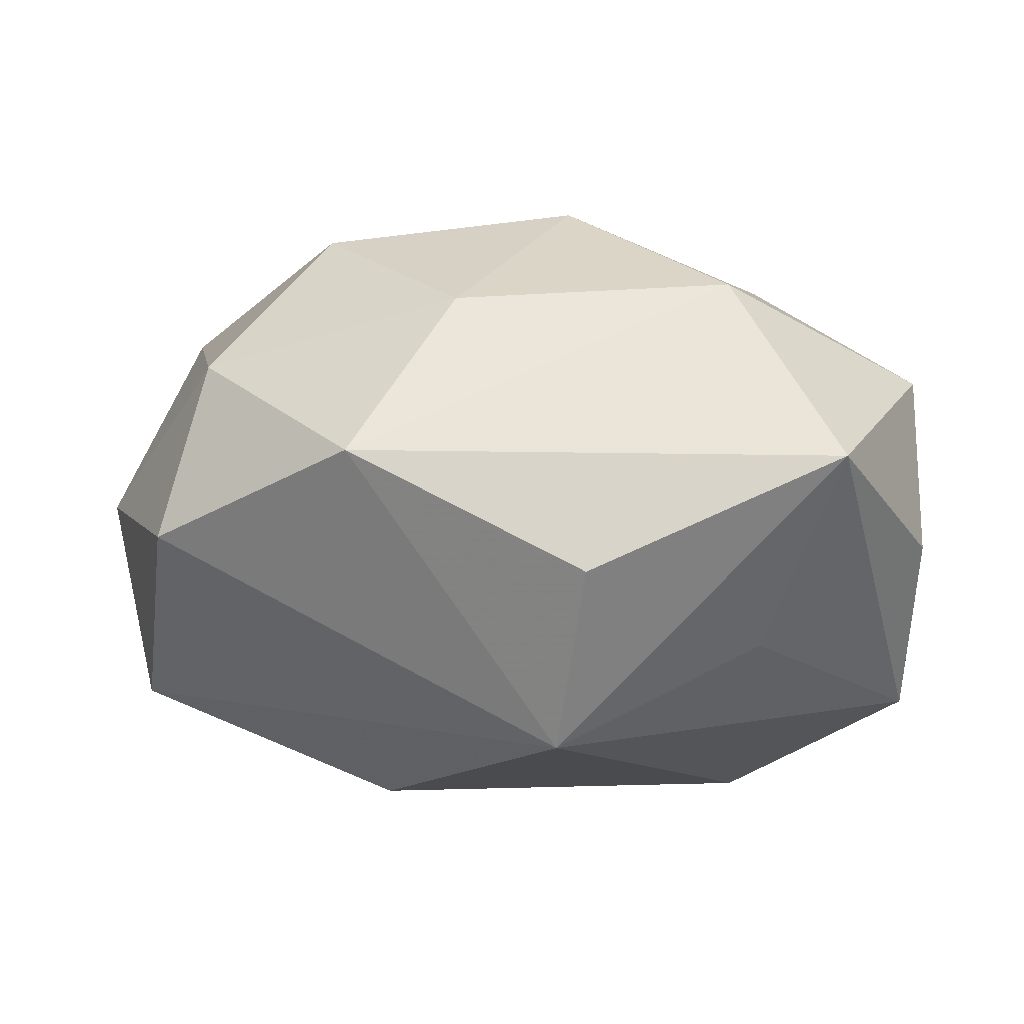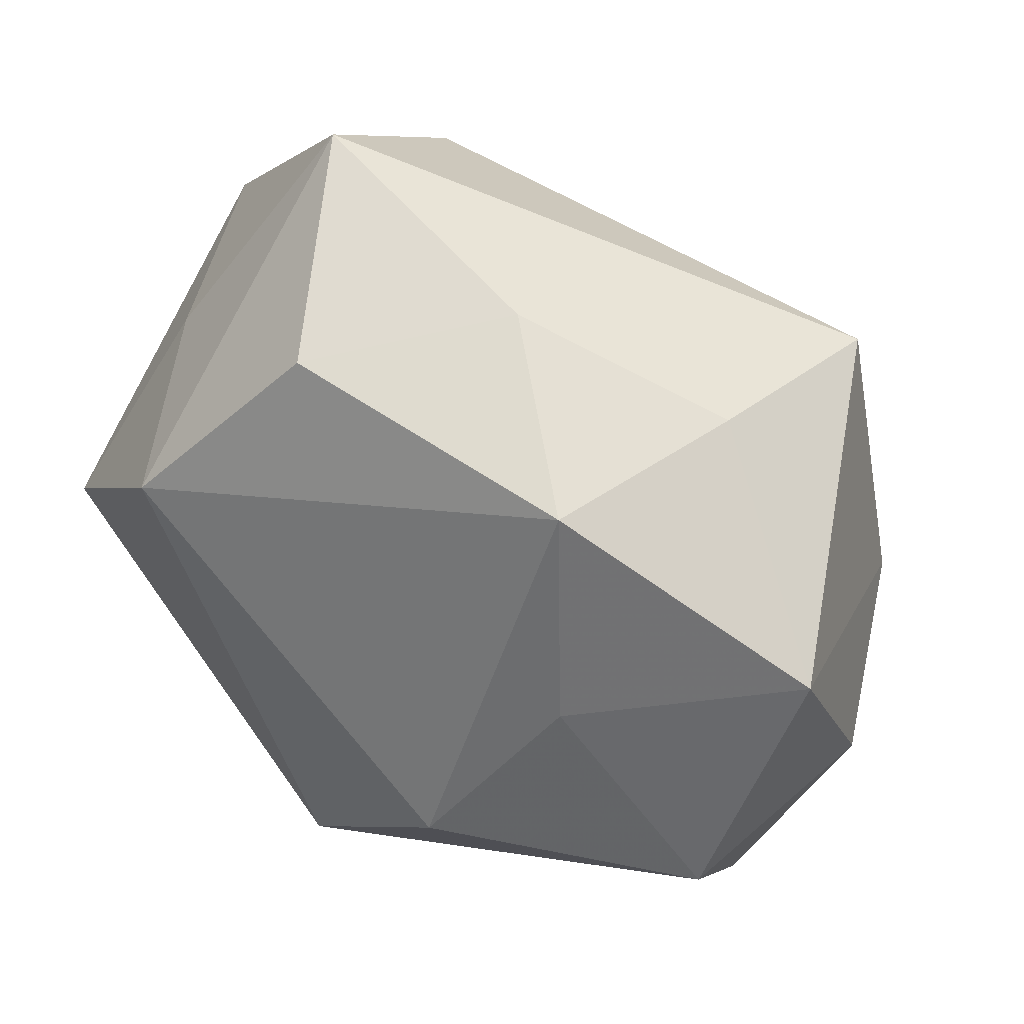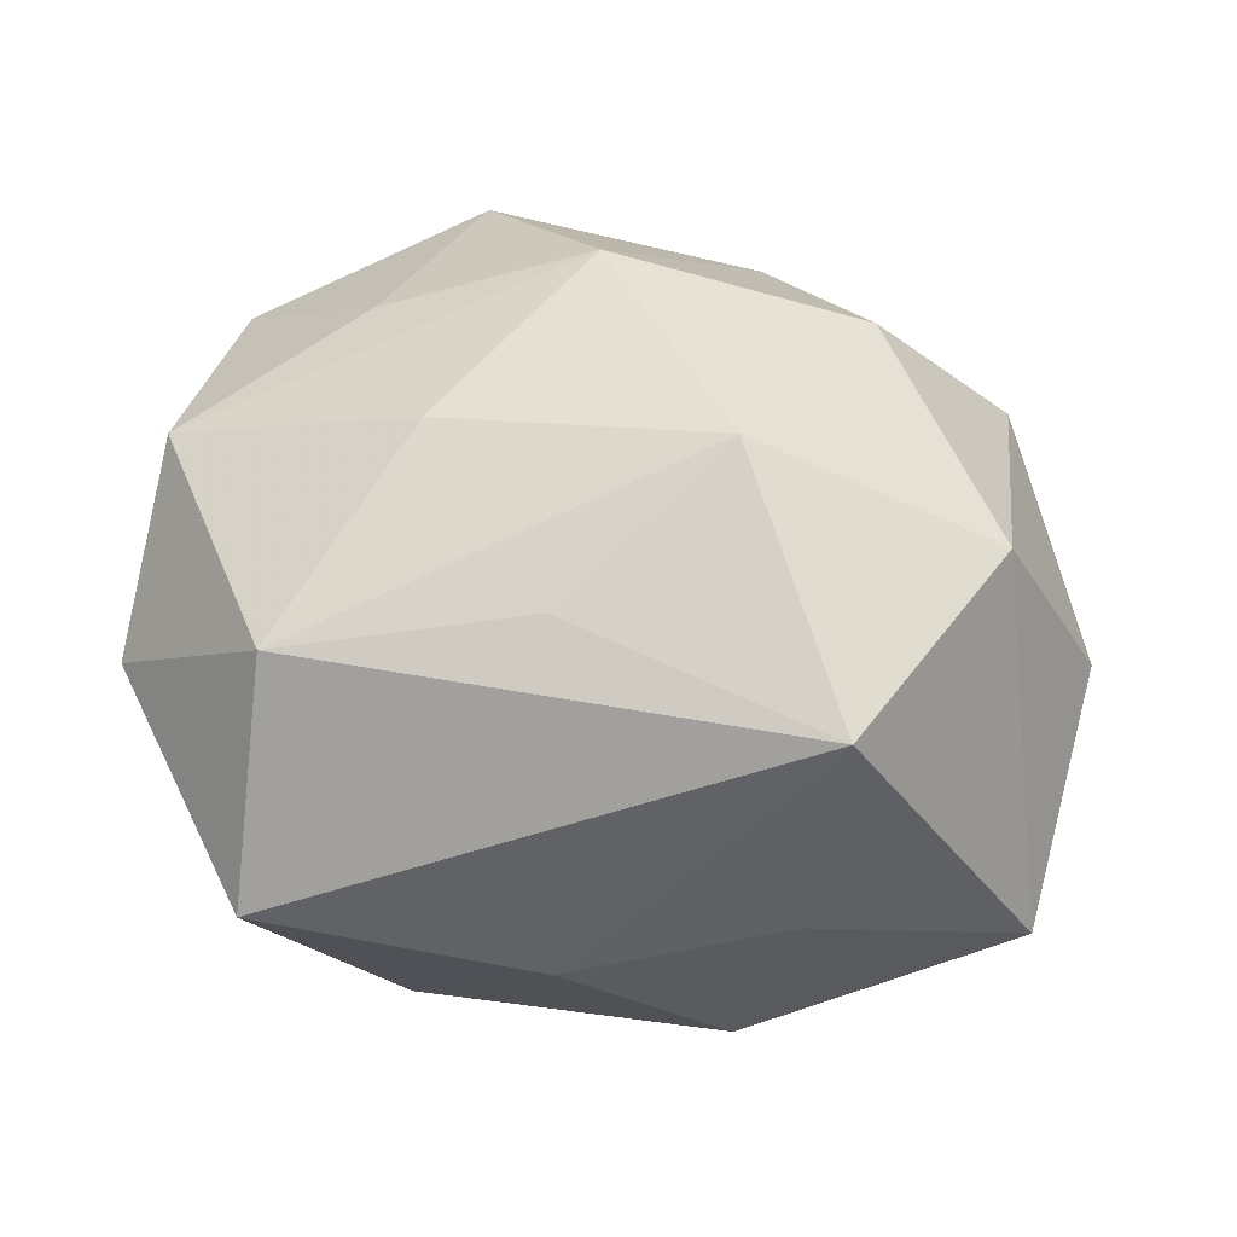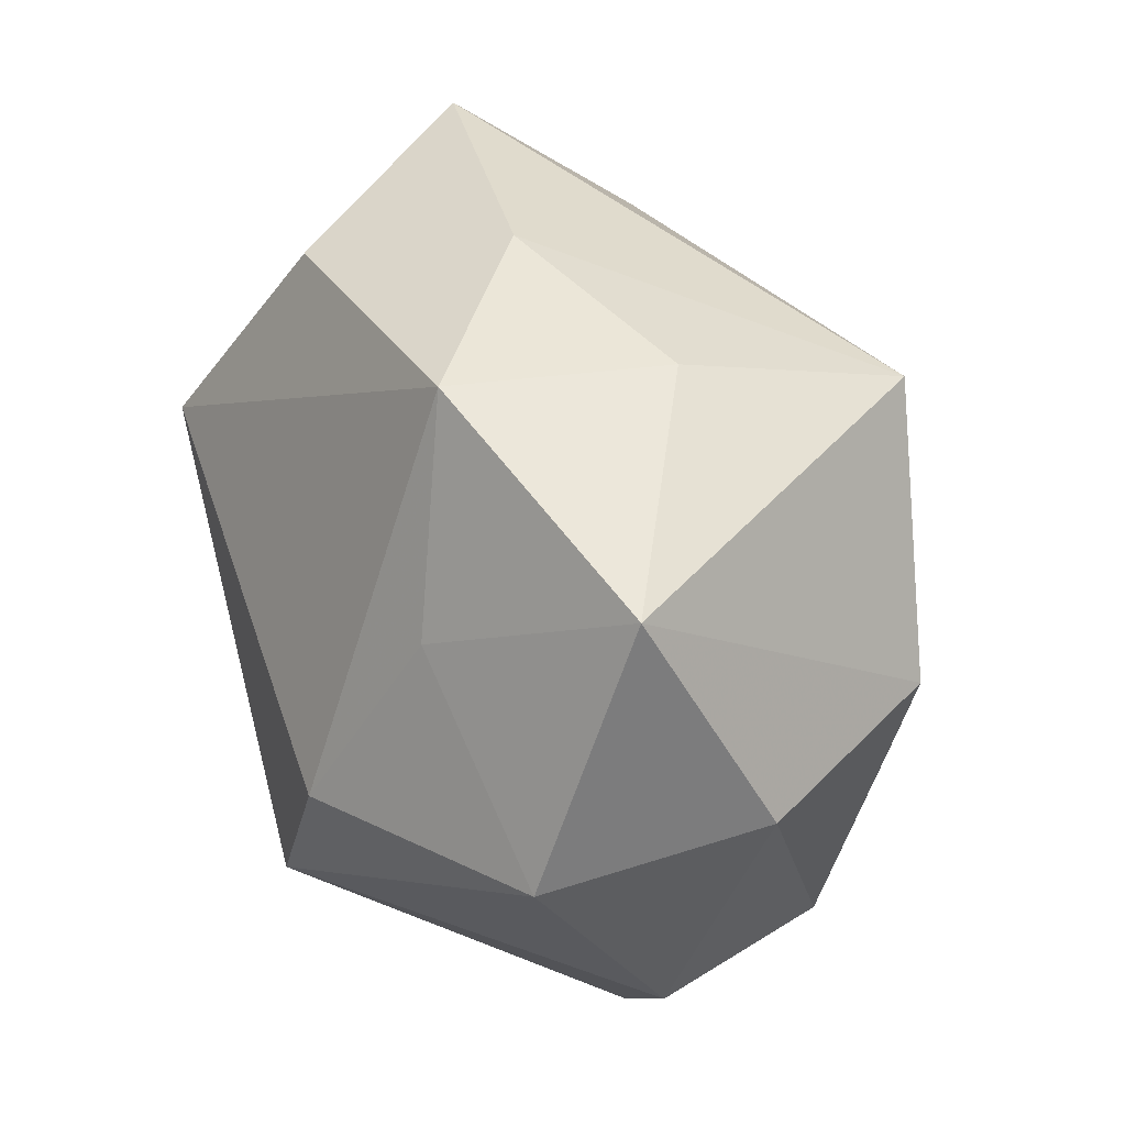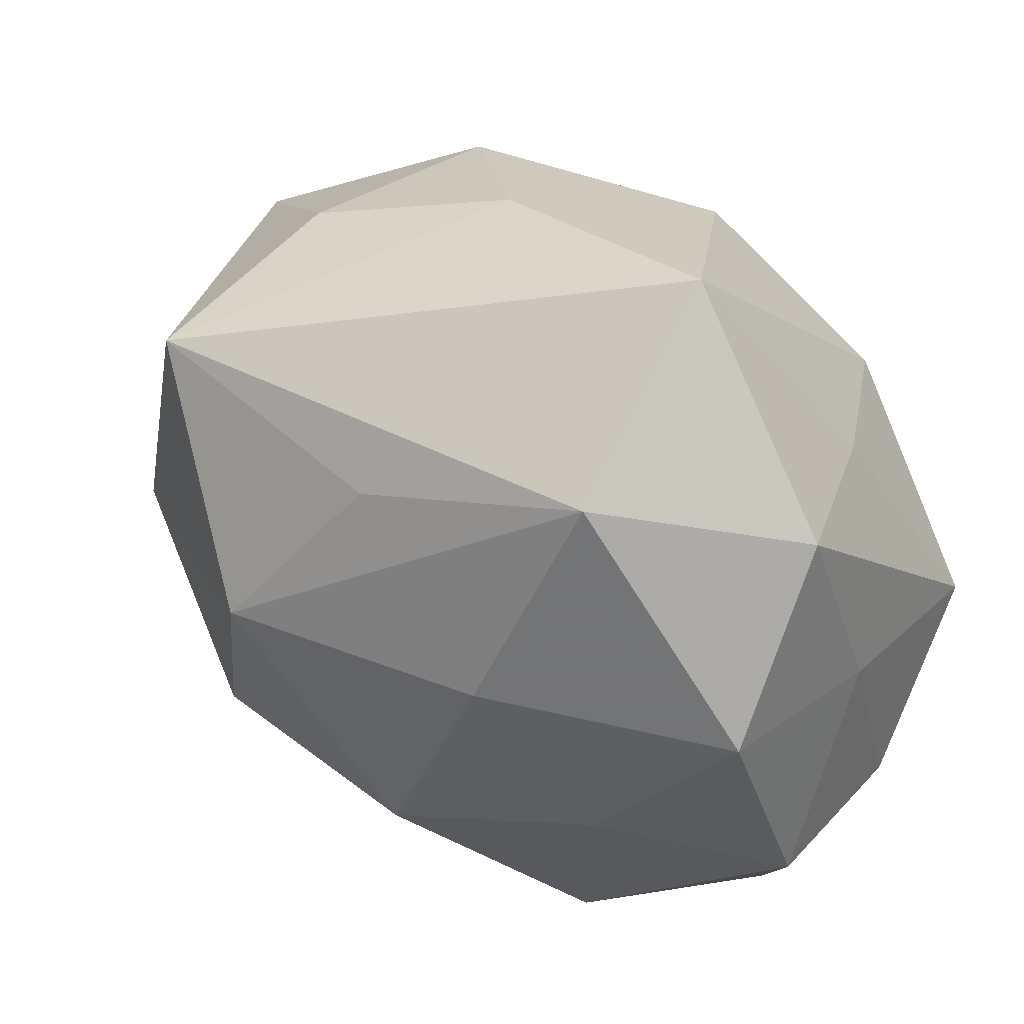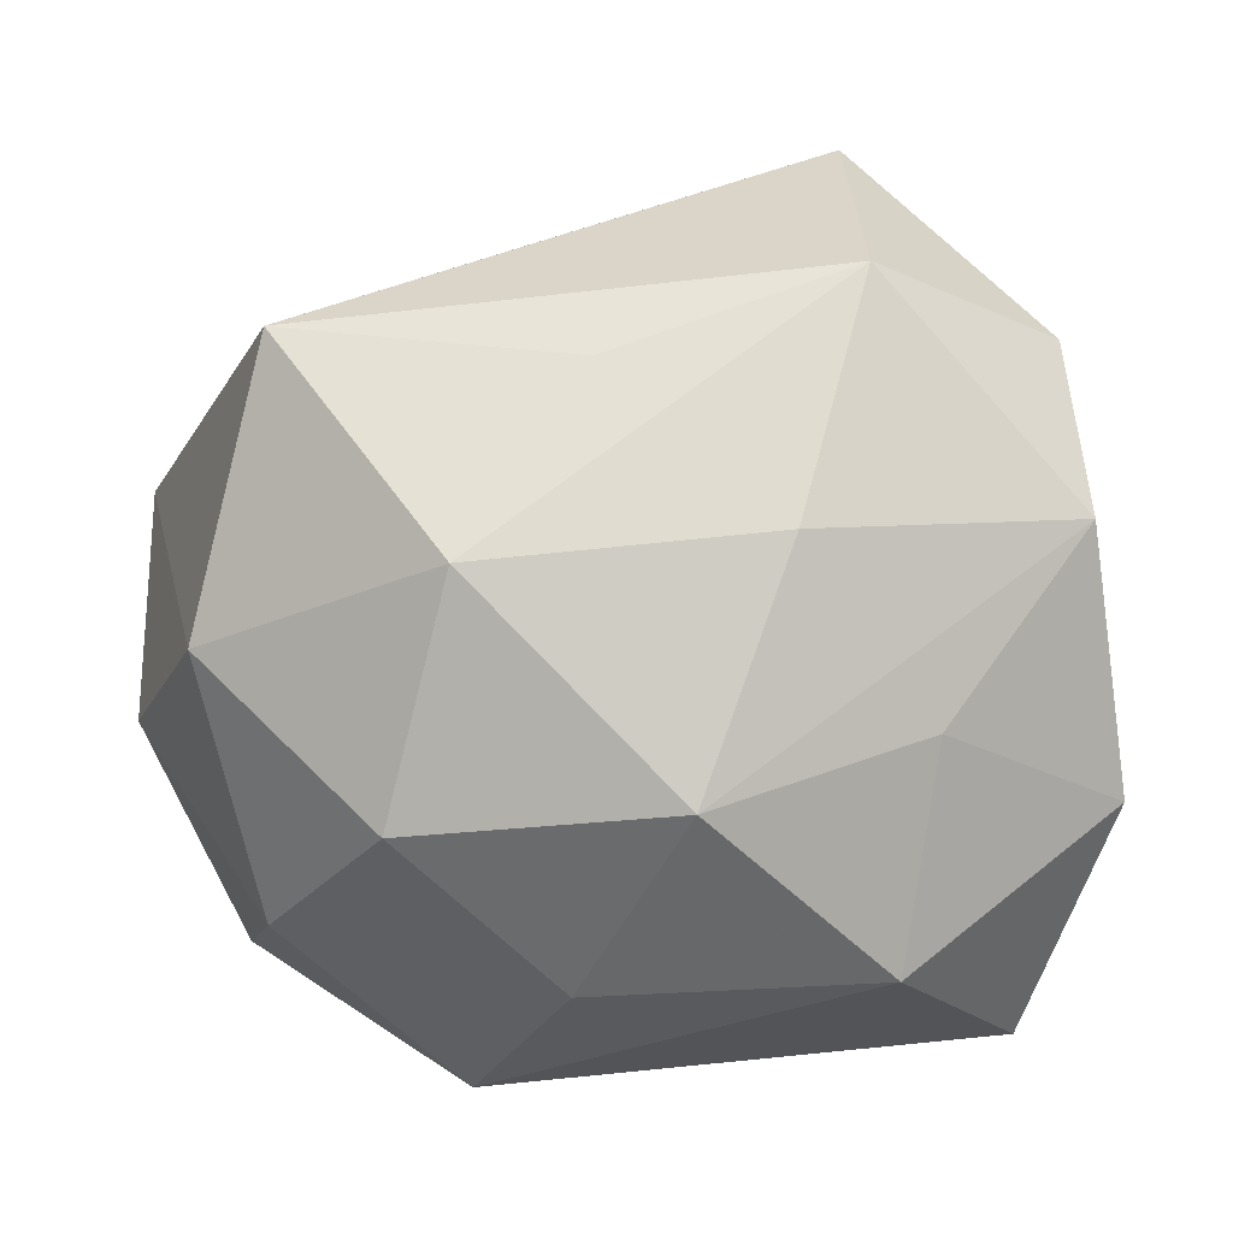
<metadata>
{"format":"obj","ext":"obj","renderer":"f3d","projection":"perspective","resolution":1024,"background":"white","views":[{"elev":-7.3,"azim":4.4,"up":"+Z"},{"elev":42.8,"azim":-144.7,"up":"+Y"},{"elev":47.3,"azim":-160.4,"up":"+Z"},{"elev":20.3,"azim":-115.6,"up":"+Y"},{"elev":46.8,"azim":36.7,"up":"+Y"},{"elev":-0.2,"azim":1.8,"up":"+Y"}]}
</metadata>
<code>
v -0.02637 0.02707 -0.0006732
v -0.04183 -0.007094 0.0006267
v 0.02337 -0.02075 -0.01491
v 0.02074 -0.02659 0.01854
v 0.005095 -0.01307 0.02897
v 0.03799 -0.001082 -0.01926
v -0.03314 -0.02606 -0.004724
v 0.03789 0.004332 -0.0001329
v -0.04289 0.01267 -0.01231
v -0.004725 -0.02805 0.01735
v 0.01847 0.02911 0.01792
v -0.02844 0.02406 0.01946
v -0.01312 0.005473 0.03014
v 0.006793 0.03087 -0.01999
v -0.02085 0.02611 -0.01921
v 0.0209 0.01397 -0.02732
v 0.03112 -0.0329 0.00124
v 0.02879 0.01989 -0.01101
v 0.02368 -0.007339 0.02183
v -0.002922 0.02144 0.02215
v -0.02919 -0.02305 0.01206
v -0.03675 -0.01176 -0.01842
v 0.03449 0.0242 0.005204
v 0.01687 0.0408 -0.001357
v -0.01367 -0.0375 0.001601
v 0.03579 0.009122 0.01783
v 0.03892 -0.0131 0.01129
v 0.004503 -0.02646 -0.02462
v 0.03939 -0.01431 -0.005063
v -0.03451 -0.0009597 0.01848
v -0.007603 0.03419 -0.006501
v 0.01269 0.008101 0.02612
v -0.01853 -0.01508 0.02606
v 0.007759 -0.03675 -0.009428
v -0.01283 -0.01109 -0.02836
v -0.02331 0.005506 -0.02209
f 35 28 22
f 22 28 7
f 1 9 12
f 11 24 12
f 22 9 36
f 36 35 22
f 23 11 26
f 24 11 23
f 14 24 16
f 28 35 16
f 16 6 28
f 12 9 30
f 30 13 12
f 33 13 30
f 5 13 33
f 4 19 5
f 5 19 26
f 8 23 26
f 6 23 8
f 25 17 4
f 25 7 28
f 12 24 31
f 31 1 12
f 31 24 14
f 12 13 20
f 20 11 12
f 13 11 20
f 26 11 32
f 32 11 13
f 32 5 26
f 13 5 32
f 18 23 6
f 6 16 18
f 24 23 18
f 18 16 24
f 2 30 9
f 2 9 22
f 22 7 2
f 28 6 3
f 3 17 28
f 6 17 3
f 27 8 26
f 4 17 27
f 26 19 27
f 27 19 4
f 7 25 21
f 33 30 21
f 21 2 7
f 30 2 21
f 10 25 4
f 10 5 33
f 4 5 10
f 33 21 10
f 10 21 25
f 28 17 34
f 34 25 28
f 17 25 34
f 15 31 14
f 15 36 9
f 9 1 15
f 1 31 15
f 14 16 15
f 35 36 15
f 15 16 35
f 29 17 6
f 29 27 17
f 6 8 29
f 8 27 29

</code>
